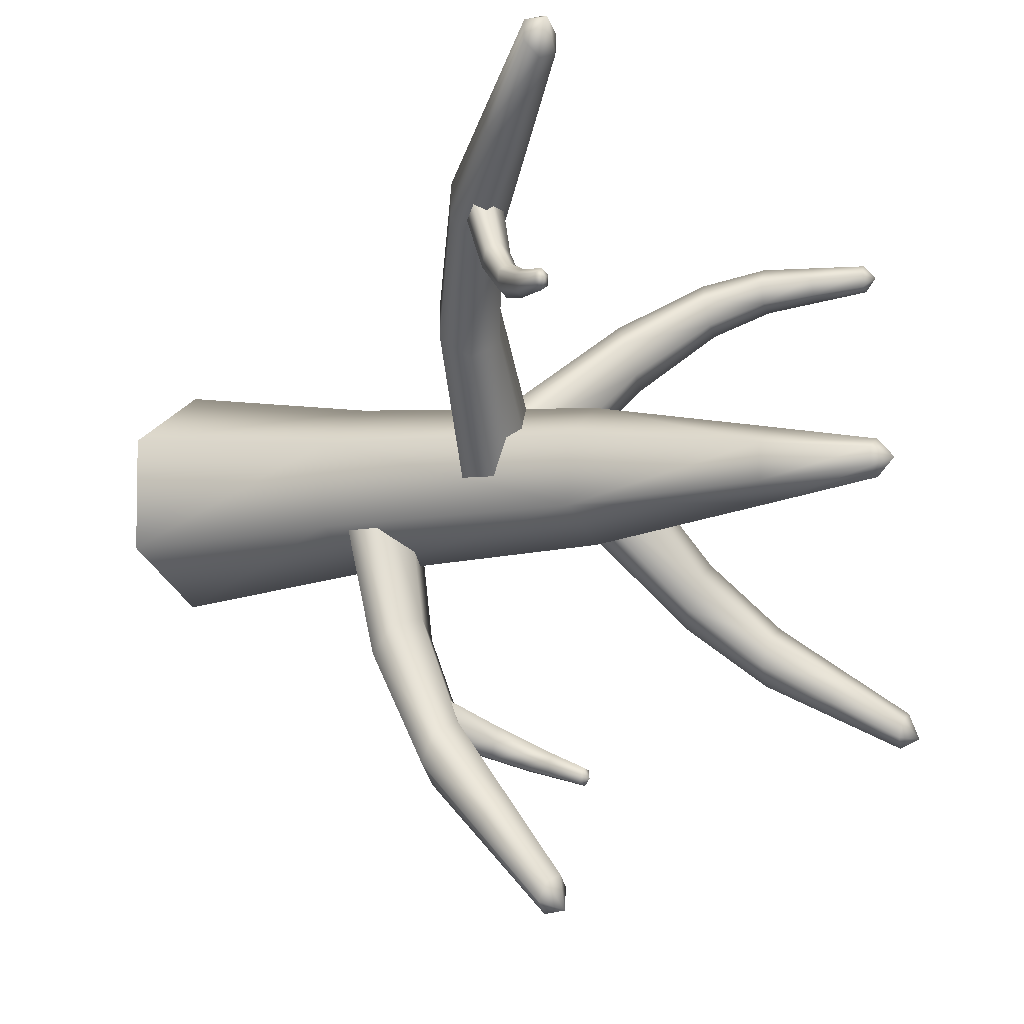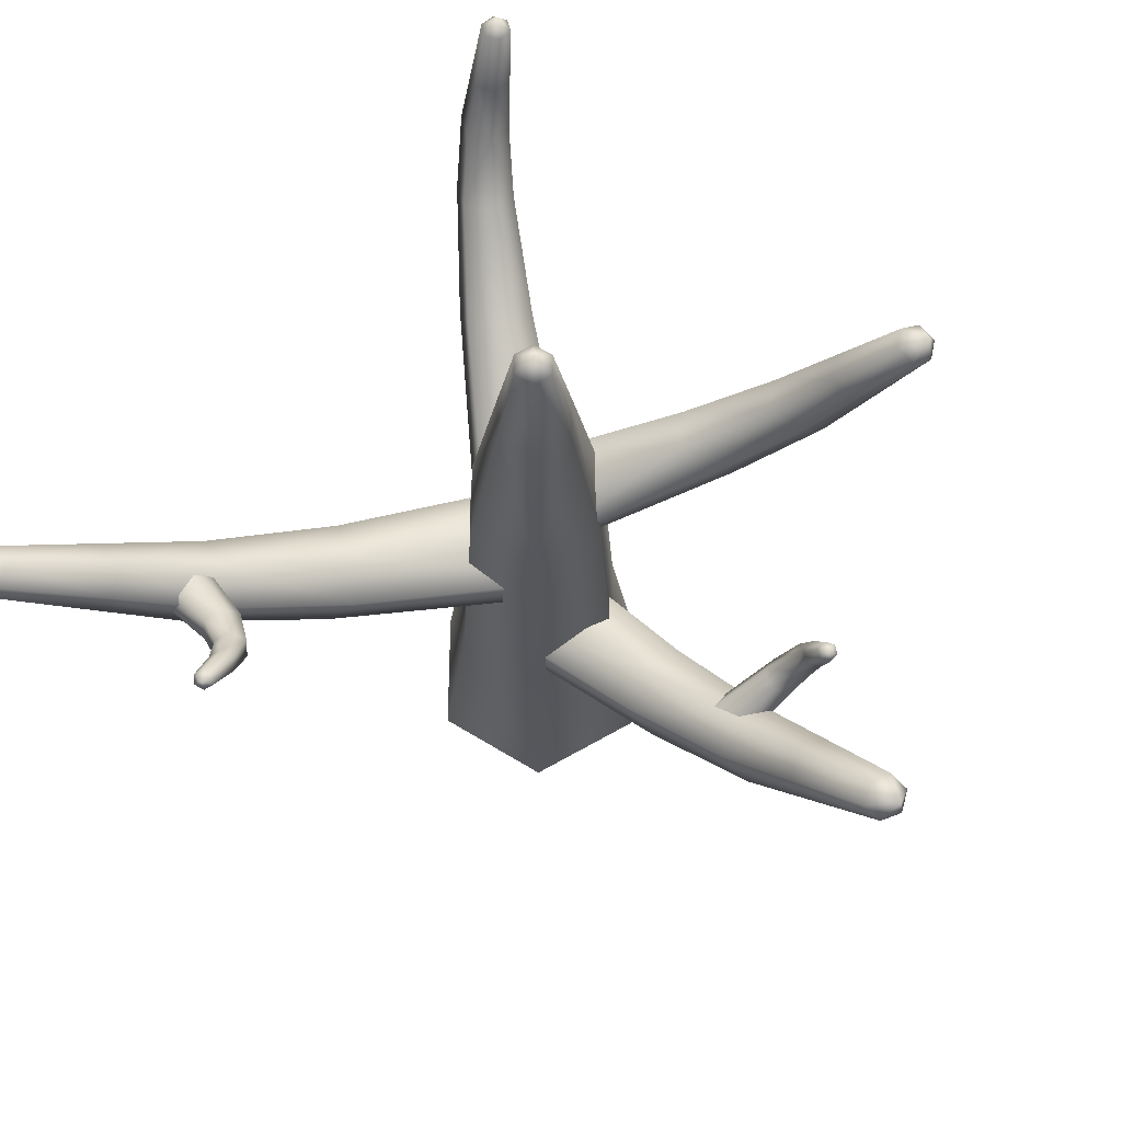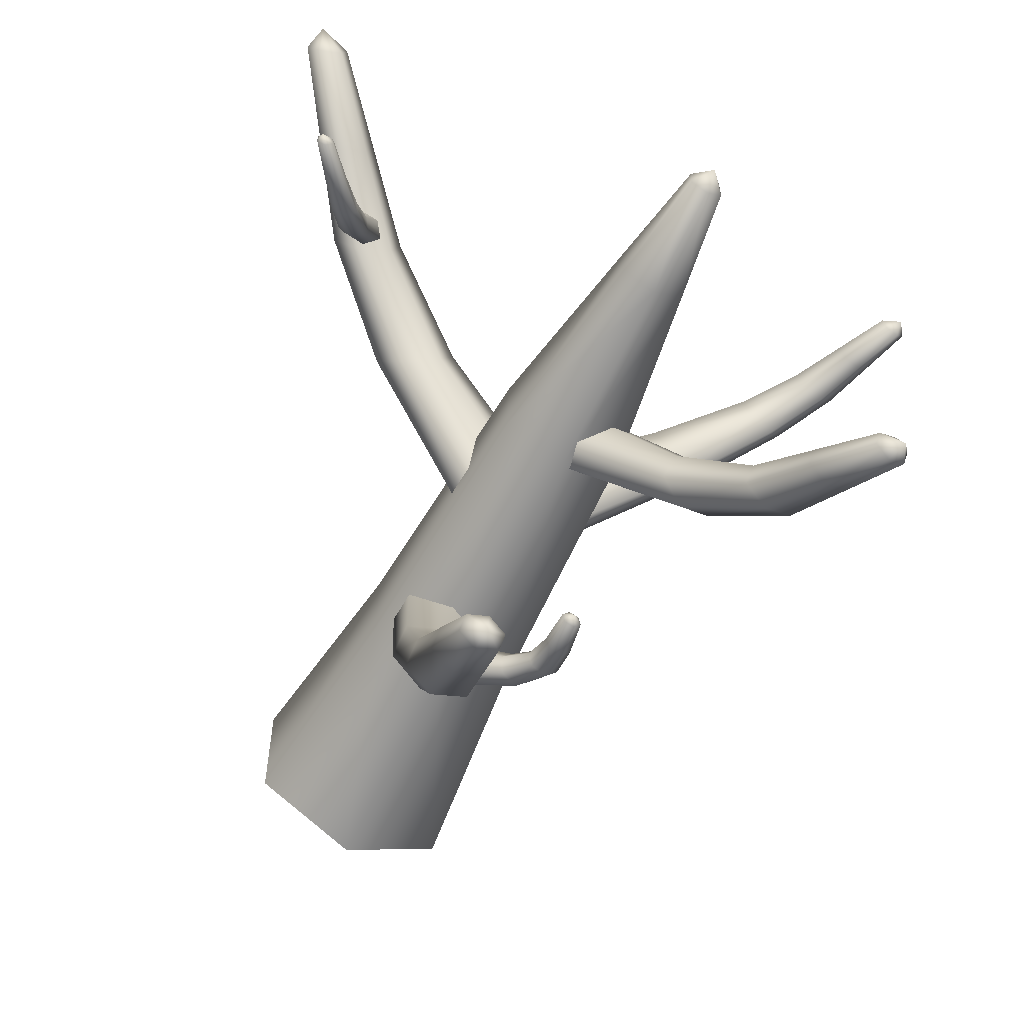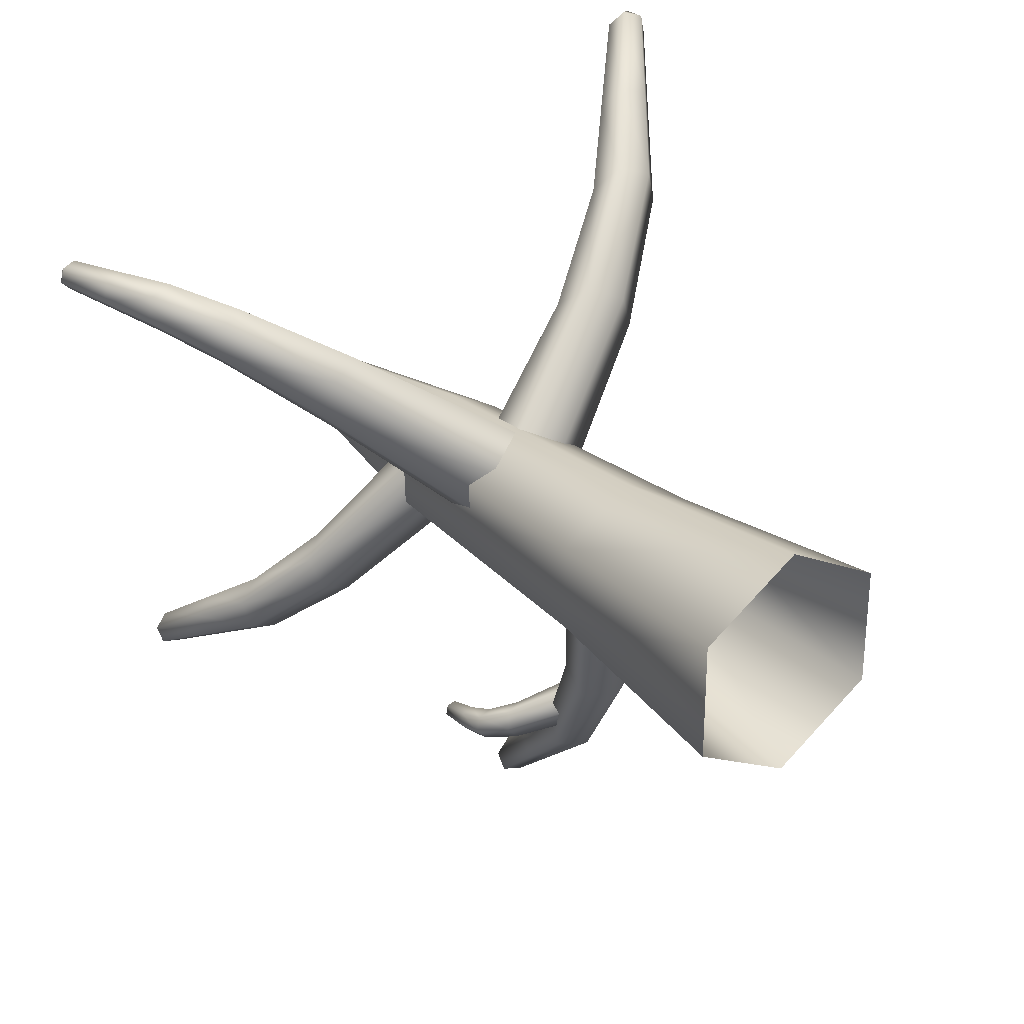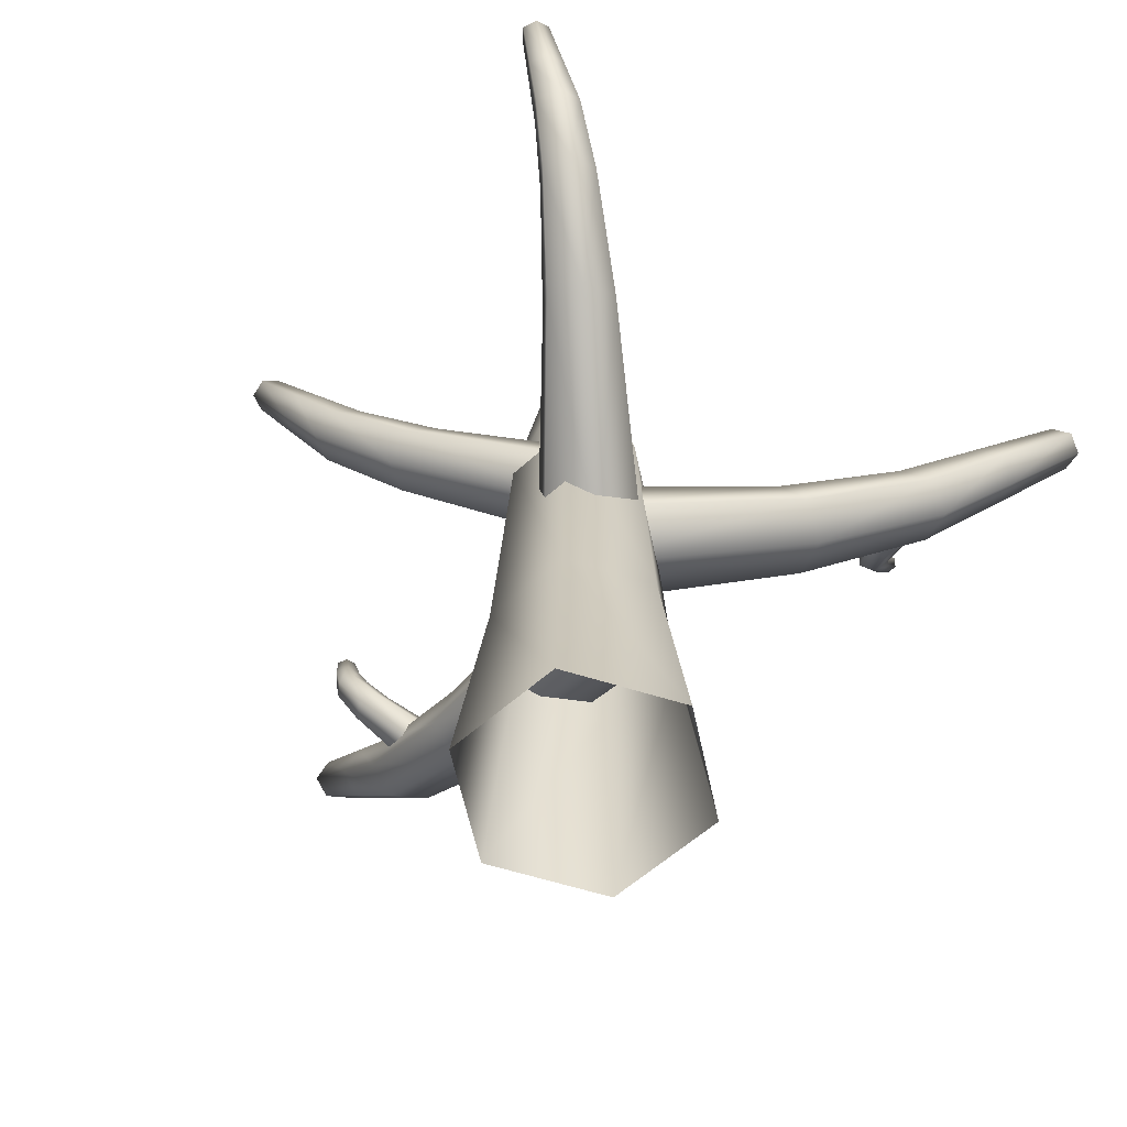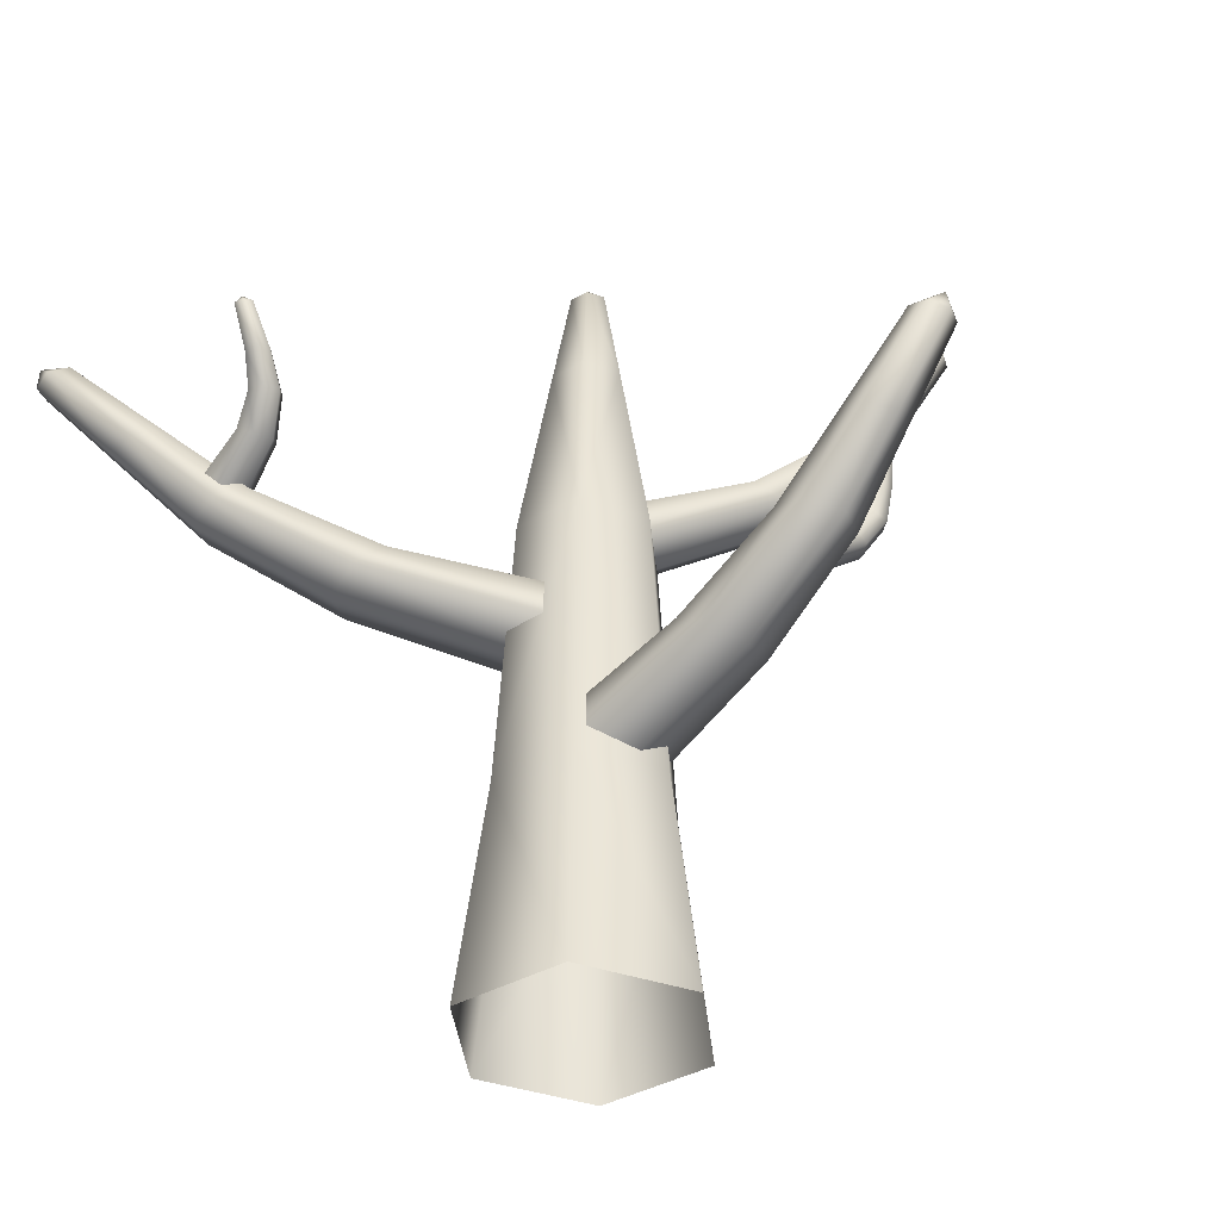
<metadata>
{"format":"obj","ext":"obj","renderer":"f3d","projection":"perspective","resolution":1024,"background":"white","views":[{"elev":-5.8,"azim":120.3,"up":"+Z"},{"elev":69.5,"azim":120.8,"up":"+Y"},{"elev":-58.4,"azim":153.3,"up":"+Z"},{"elev":30.1,"azim":-38.4,"up":"+Z"},{"elev":-60.0,"azim":-47.9,"up":"+Y"},{"elev":-38.0,"azim":126.0,"up":"+Y"}]}
</metadata>
<code>
v  37.48 159.1 -21.64
v  -2e-06 159.1 -43.28
v  -37.48 159.1 -21.64
v  -37.48 159.1 21.64
v  -2e-05 159.1 43.28
v  37.48 159.1 21.64
v  15.91 396.2 -9.185
v  -1e-06 396.2 -18.37
v  -15.91 396.2 -9.185
v  -15.91 396.2 9.185
v  -9e-06 396.2 18.37
v  15.91 396.2 9.185
v  7.954 450.2 -4.592
v  0 450.2 -9.185
v  -7.954 450.2 -4.592
v  -7.954 450.2 4.592
v  -4e-06 450.2 9.185
v  7.954 450.2 4.592
v  0 458.9 -0
v  29.96 299.3 -17.3
v  -2e-06 299.3 -34.6
v  -29.96 299.3 -17.3
v  -29.96 299.3 17.3
v  -1.6e-05 299.3 34.6
v  29.96 299.3 17.3
v  59.89 261.5 90.01
v  168 362.6 183.7
v  161.2 366.6 177
v  49.99 272.6 80.1
v  79.21 255.9 80.59
v  178.5 360.6 179.9
v  88.63 261.5 61.27
v  182.3 362.6 169.4
v  78.72 272.6 51.37
v  175.6 366.6 162.6
v  59.4 278.2 60.78
v  165.1 368.7 166.4
v  178.2 372 179.6
v  107 293.5 132.4
v  137.5 328.1 158
v  95.82 300.3 121.1
v  128.5 333.5 149.1
v  124.6 290.1 126
v  151.6 325.4 152.9
v  131 293.5 108.4
v  156.7 328.1 138.9
v  119.8 300.3 97.2
v  147.7 333.5 129.9
v  102.2 303.7 103.6
v  133.6 336.2 135
v  -20.93 234.2 17.65
v  -28.44 251 10.14
v  1.424 225.7 2.803
v  16.27 234.2 -19.55
v  8.757 251 -27.06
v  -13.59 259.4 -12.22
v  -136.1 299.8 98.48
v  -172.9 375.9 118.7
v  -168 376.9 113.8
v  -127.9 304.1 89.39
v  -131.8 298.6 111.9
v  -171.1 375.9 125.6
v  -119.2 301.7 116.2
v  -164.5 376.8 127.6
v  -111 306 107.2
v  -159.6 377.8 122.7
v  -115.3 307.2 93.72
v  -161.4 377.8 115.8
v  -168.7 382.2 121.4
v  -17.21 230.9 -8.289
v  -9.494 244.5 -19.75
v  -5.225 225.9 14.17
v  14.48 234.4 25.16
v  22.2 248 13.7
v  10.21 253.1 -8.753
v  -155.4 326.4 111.6
v  -164.2 351.1 115.1
v  -147.3 328 103.4
v  -157.6 352.4 108.6
v  -152.5 326.3 123.1
v  -161.8 351.1 124.4
v  -141.4 327.9 126.4
v  -152.9 352.4 127
v  -133.2 329.6 118.2
v  -146.4 353.7 120.4
v  -136.2 329.6 106.7
v  -148.8 353.7 111.2
v  -97.58 269.6 66.14
v  -89.69 277.6 56.25
v  -90.63 266.9 82.59
v  -75.79 272.1 89.14
v  -67.9 280 79.24
v  -74.85 282.8 62.8
v  -49.54 324.3 -75.04
v  -100.5 419.6 -136.2
v  -93.79 421.7 -130.5
v  -37.94 331.3 -66.08
v  -66.44 321.8 -67.61
v  -109.4 419.1 -133.1
v  -71.75 326.4 -51.22
v  -111.6 420.7 -124.3
v  -60.15 333.5 -42.26
v  -104.9 422.8 -118.6
v  -43.25 336 -49.69
v  -96 423.3 -121.7
v  -105.2 428 -131.5
v  -75.85 356.5 -104.2
v  -88.17 388.1 -120.2
v  -64.71 360 -94.76
v  -79.25 390.9 -112.6
v  -90.68 355.7 -99.06
v  -100 387.4 -116.1
v  -94.36 358.4 -84.39
v  -103 389.5 -104.3
v  -83.22 361.8 -74.91
v  -94.06 392.3 -96.73
v  -68.39 362.7 -80.09
v  -82.19 393 -100.9
v  4.956 290.5 -22.05
v  16.59 302.4 -14.32
v  -15.23 285.9 -10.5
v  -23.79 293.3 8.787
v  -12.16 305.2 16.52
v  8.03 309.7 4.971
v  39.99 191.7 -88.17
v  51.53 294.9 -209.5
v  49.86 298.3 -200
v  37.4 201.6 -73.5
v  22.18 186.8 -98.87
v  42.81 293.2 -215.9
v  1.779 191.7 -94.9
v  32.43 294.9 -212.9
v  -0.8067 201.6 -80.24
v  30.76 298.3 -203.4
v  17.01 206.6 -69.54
v  39.47 300 -197
v  42.46 304.1 -213.9
v  46.47 225.3 -143.6
v  49 260.1 -176.5
v  43.69 231 -127.8
v  46.77 264.6 -163.9
v  31.94 222.5 -154.3
v  37.38 257.9 -185.1
v  14.63 225.3 -149.2
v  23.53 260.1 -181
v  11.85 231 -133.4
v  21.3 264.6 -168.4
v  26.38 233.8 -122.7
v  32.92 266.9 -159.8
v  28.39 160.4 10.5
v  26.23 175.9 22.78
v  4.743 152.7 0.001295
v  -21.07 160.4 1.78
v  -23.23 175.9 14.06
v  0.4128 183.6 24.56
v  136.2 313.7 81.94
v  167.9 359.8 64.45
v  168.1 360.1 69.27
v  139.1 317.5 89.41
v  127.1 313.9 78.21
v  164 360.7 62.04
v  121 317.9 81.94
v  160.3 361.9 64.45
v  124 321.7 89.41
v  160.5 362.2 69.27
v  133.1 321.5 93.15
v  164.4 361.3 71.68
v  166.5 363.9 66.49
v  145.5 327.5 69.37
v  155.4 342 65.87
v  146.5 328.8 77.17
v  155.7 342.4 72.29
v  138.7 328.6 65.47
v  150.2 343.2 62.66
v  132.9 331 69.37
v  145.3 344.8 65.87
v  133.9 332.3 77.17
v  145.6 345.1 72.29
v  140.7 331.2 81.07
v  150.8 343.9 75.5
v  127.1 298.8 110.6
v  132 305 117.9
v  114.8 298.3 107
v  107.5 304.2 110.6
v  112.4 310.4 117.9
v  124.6 310.8 121.5
v  50.06 46.77 -28.9
v  -5e-06 46.77 -57.81
v  -50.06 46.77 -28.9
v  -50.06 46.77 28.9
v  -2.9e-05 46.77 57.81
v  50.06 46.77 28.9
v  -13.61 252 -147.6
v  -13.35 267.6 -151
v  -7.072 267.6 -149.5
v  -5.755 252.9 -145.9
v  -19.17 252.3 -141.7
v  -17.79 268.2 -146.5
v  -16.86 253.5 -134.3
v  -15.95 268.8 -140.4
v  -9.001 254.4 -132.6
v  -9.668 268.8 -138.8
v  -3.448 254.1 -138.5
v  -5.232 268.2 -143.4
v  -10.13 286.7 -154.9
v  -8.285 290.3 -151.2
v  -5.42 286.7 -153.7
v  -13.46 287.1 -151.5
v  -12.08 287.6 -146.9
v  -7.367 287.5 -145.7
v  -4.04 287.1 -149.2
v  3.241 240.1 -141.1
v  -4.998 236.5 -142
v  -11.06 235.6 -134.4
v  -8.893 238.3 -126
v  -0.6541 241.9 -125.1
v  5.413 242.8 -132.7
v  19.08 218.9 -133
v  27.82 225.1 -132.9
v  12.19 217 -122.8
v  14.04 221.2 -112.4
v  22.78 227.5 -112.2
v  29.67 229.4 -122.5
g 028
f 6 1 20 25
f 20 1 2 21
f 21 2 3 22
f 22 3 4 23
f 23 4 5 24
f 24 5 6 25
f 7 13 18 12
f 13 7 8 14
f 14 8 9 15
f 15 9 10 16
f 16 10 11 17
f 17 11 12 18
f 13 19 18
f 13 14 19
f 14 15 19
f 15 16 19
f 16 17 19
f 17 18 19
f 20 7 12 25
f 20 21 8 7
f 21 22 9 8
f 22 23 10 9
f 23 24 11 10
f 24 25 12 11
f 39 40 42 41
f 43 44 40 39
f 43 45 46 44
f 45 47 48 46
f 47 49 50 48
f 41 42 50 49
f 27 38 28
f 27 31 38
f 31 33 38
f 33 35 38
f 35 37 38
f 37 28 38
f 40 27 28 42
f 41 29 26 39
f 44 31 27 40
f 39 26 30 43
f 44 46 33 31
f 45 43 30 32
f 46 48 35 33
f 47 45 32 34
f 48 50 37 35
f 49 47 34 36
f 42 28 37 50
f 49 36 29 41
f 51 26 29 52
f 53 30 26 51
f 53 54 32 30
f 54 55 34 32
f 55 56 36 34
f 52 29 36 56
f 76 77 79 78
f 80 81 77 76
f 80 82 83 81
f 82 84 85 83
f 86 87 85 84
f 78 79 87 86
f 58 69 59
f 58 62 69
f 62 64 69
f 64 66 69
f 66 68 69
f 68 59 69
f 70 88 89 71
f 72 90 88 70
f 72 73 91 90
f 73 74 92 91
f 74 75 93 92
f 71 89 93 75
f 77 58 59 79
f 78 60 57 76
f 81 62 58 77
f 76 57 61 80
f 81 83 64 62
f 82 80 61 63
f 83 85 66 64
f 84 82 63 65
f 87 68 66 85
f 86 84 65 67
f 79 59 68 87
f 86 67 60 78
f 88 57 60 89
f 90 61 57 88
f 90 91 63 61
f 91 92 65 63
f 92 93 67 65
f 89 60 67 93
f 107 108 110 109
f 111 112 108 107
f 111 113 114 112
f 113 115 116 114
f 115 117 118 116
f 109 110 118 117
f 95 106 96
f 95 99 106
f 99 101 106
f 101 103 106
f 103 105 106
f 105 96 106
f 108 95 96 110
f 109 97 94 107
f 112 99 95 108
f 107 94 98 111
f 112 114 101 99
f 113 111 98 100
f 114 116 103 101
f 115 113 100 102
f 116 118 105 103
f 117 115 102 104
f 110 96 105 118
f 117 104 97 109
f 119 94 97 120
f 121 98 94 119
f 121 122 100 98
f 122 123 102 100
f 123 124 104 102
f 120 97 104 124
f 138 139 141 140
f 142 143 139 138
f 142 144 145 143
f 144 146 147 145
f 146 148 149 147
f 140 141 149 148
f 126 137 127
f 126 130 137
f 130 132 137
f 132 134 137
f 134 136 137
f 136 127 137
f 139 126 127 141
f 140 128 125 138
f 143 130 126 139
f 138 125 129 142
f 143 145 132 130
f 144 142 129 131
f 145 147 134 132
f 146 144 131 133
f 147 149 136 134
f 148 146 133 135
f 141 127 136 149
f 148 135 128 140
f 150 125 128 151
f 152 129 125 150
f 152 153 131 129
f 153 154 133 131
f 154 155 135 133
f 151 128 135 155
f 169 170 172 171
f 169 173 174 170
f 173 175 176 174
f 175 177 178 176
f 179 180 178 177
f 171 172 180 179
f 157 168 158
f 157 161 168
f 161 163 168
f 163 165 168
f 165 167 168
f 167 158 168
f 170 157 158 172
f 171 159 156 169
f 170 174 161 157
f 173 169 156 160
f 174 176 163 161
f 175 173 160 162
f 176 178 165 163
f 177 175 162 164
f 180 167 165 178
f 177 164 166 179
f 172 158 167 180
f 179 166 159 171
f 181 156 159 182
f 181 183 160 156
f 183 184 162 160
f 184 185 164 162
f 186 166 164 185
f 182 159 166 186
f 187 1 6 192
f 188 2 1 187
f 189 3 2 188
f 190 4 3 189
f 191 5 4 190
f 192 6 5 191
f 193 194 195 196
f 193 197 198 194
f 197 199 200 198
f 199 201 202 200
f 203 204 202 201
f 196 195 204 203
f 205 206 207
f 205 208 206
f 208 209 206
f 209 210 206
f 210 211 206
f 211 207 206
f 195 194 205 207
f 196 212 213 193
f 194 198 208 205
f 193 213 214 197
f 198 200 209 208
f 199 197 214 215
f 202 210 209 200
f 201 199 215 216
f 204 211 210 202
f 203 201 216 217
f 195 207 211 204
f 203 217 212 196
f 218 213 212 219
f 220 214 213 218
f 220 221 215 214
f 221 222 216 215
f 222 223 217 216
f 219 212 217 223

</code>
